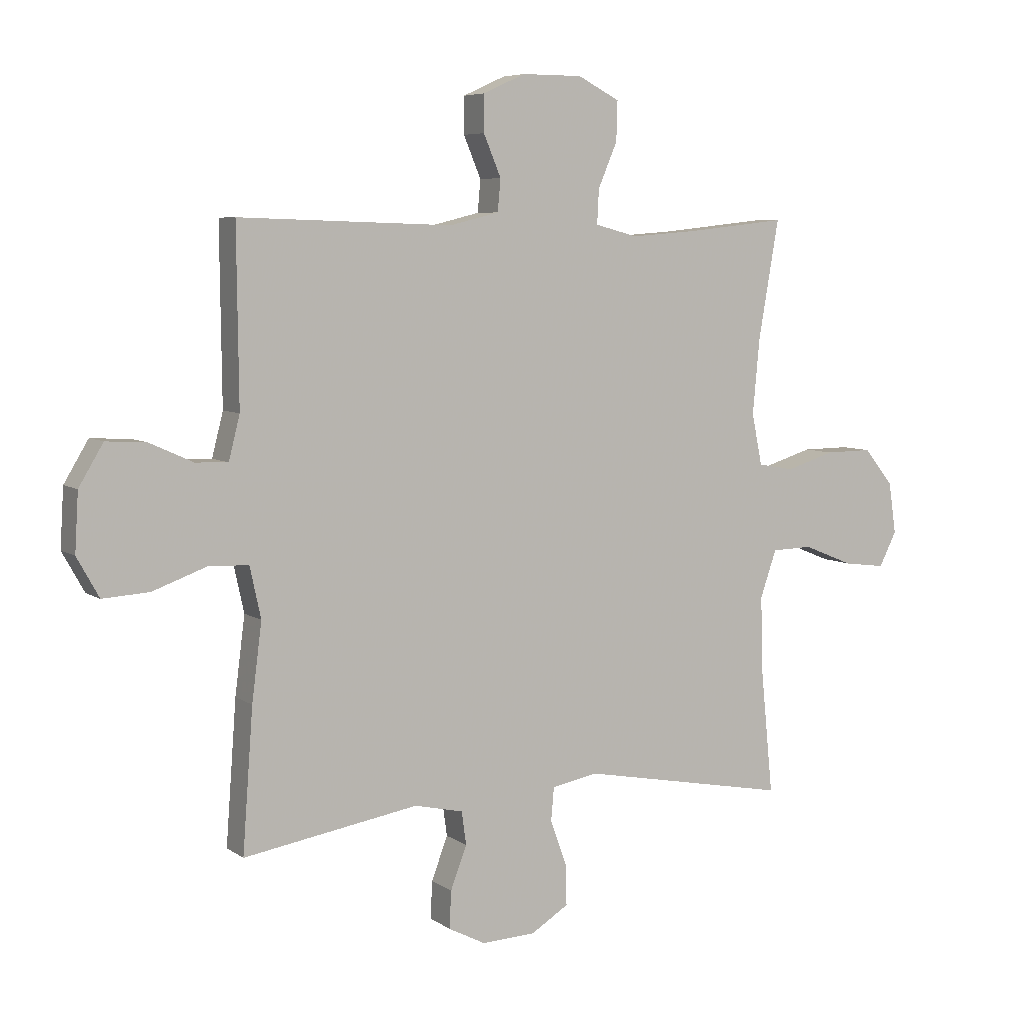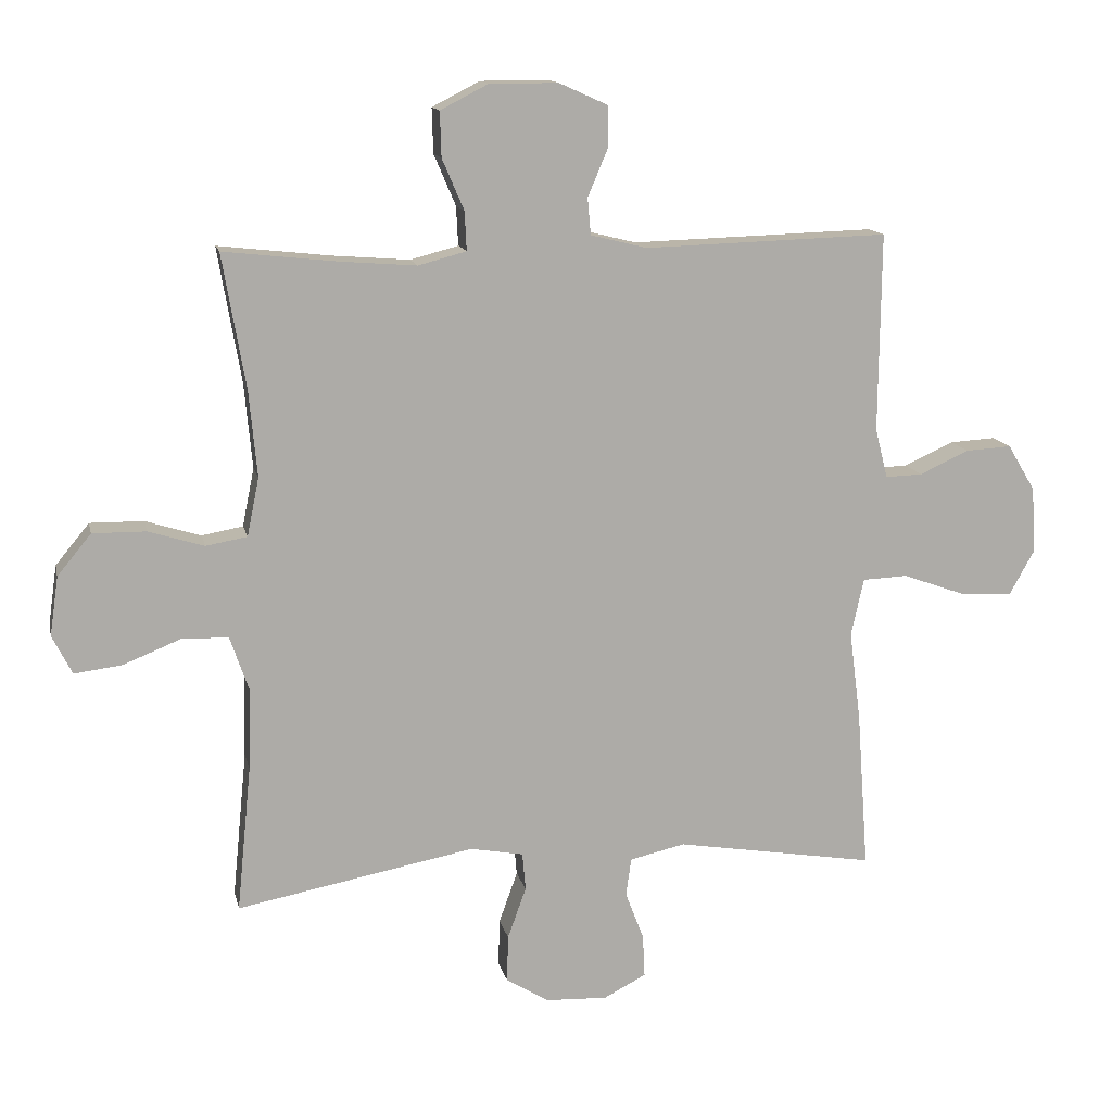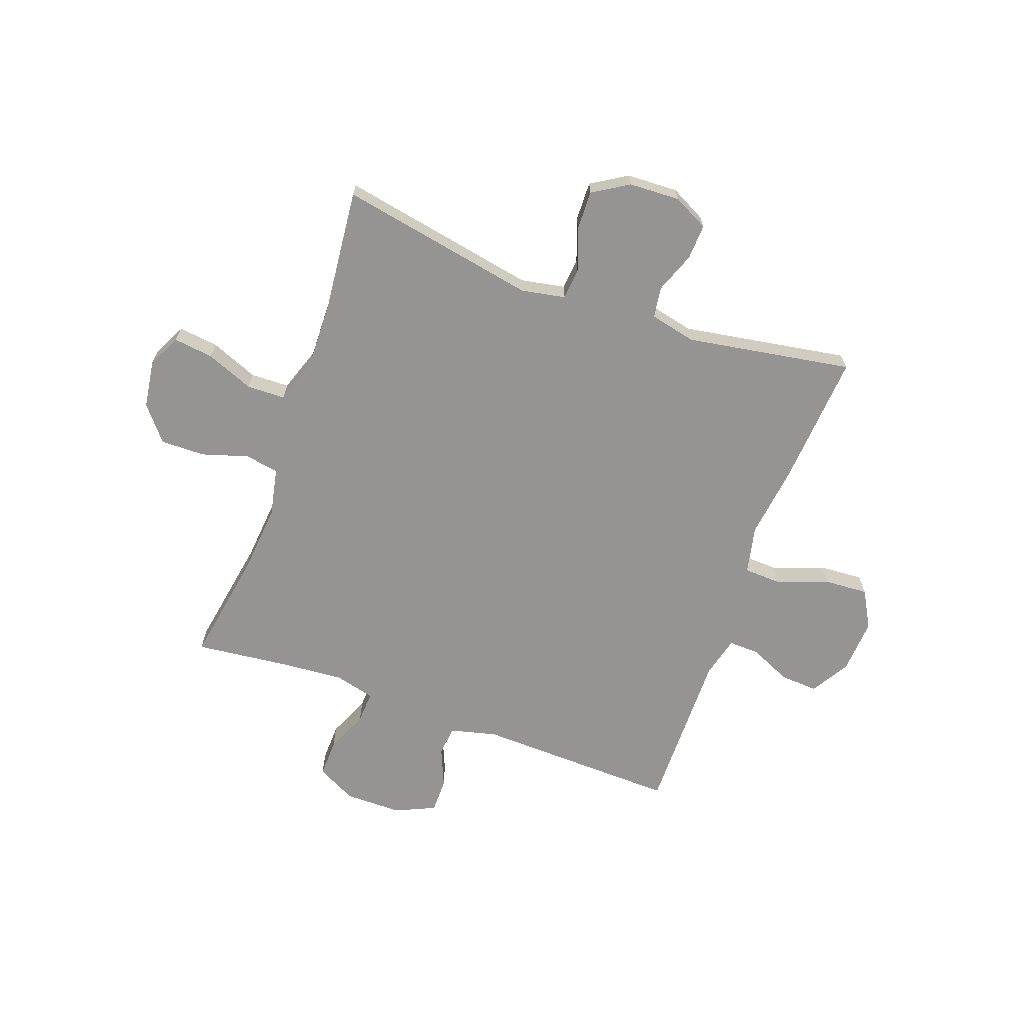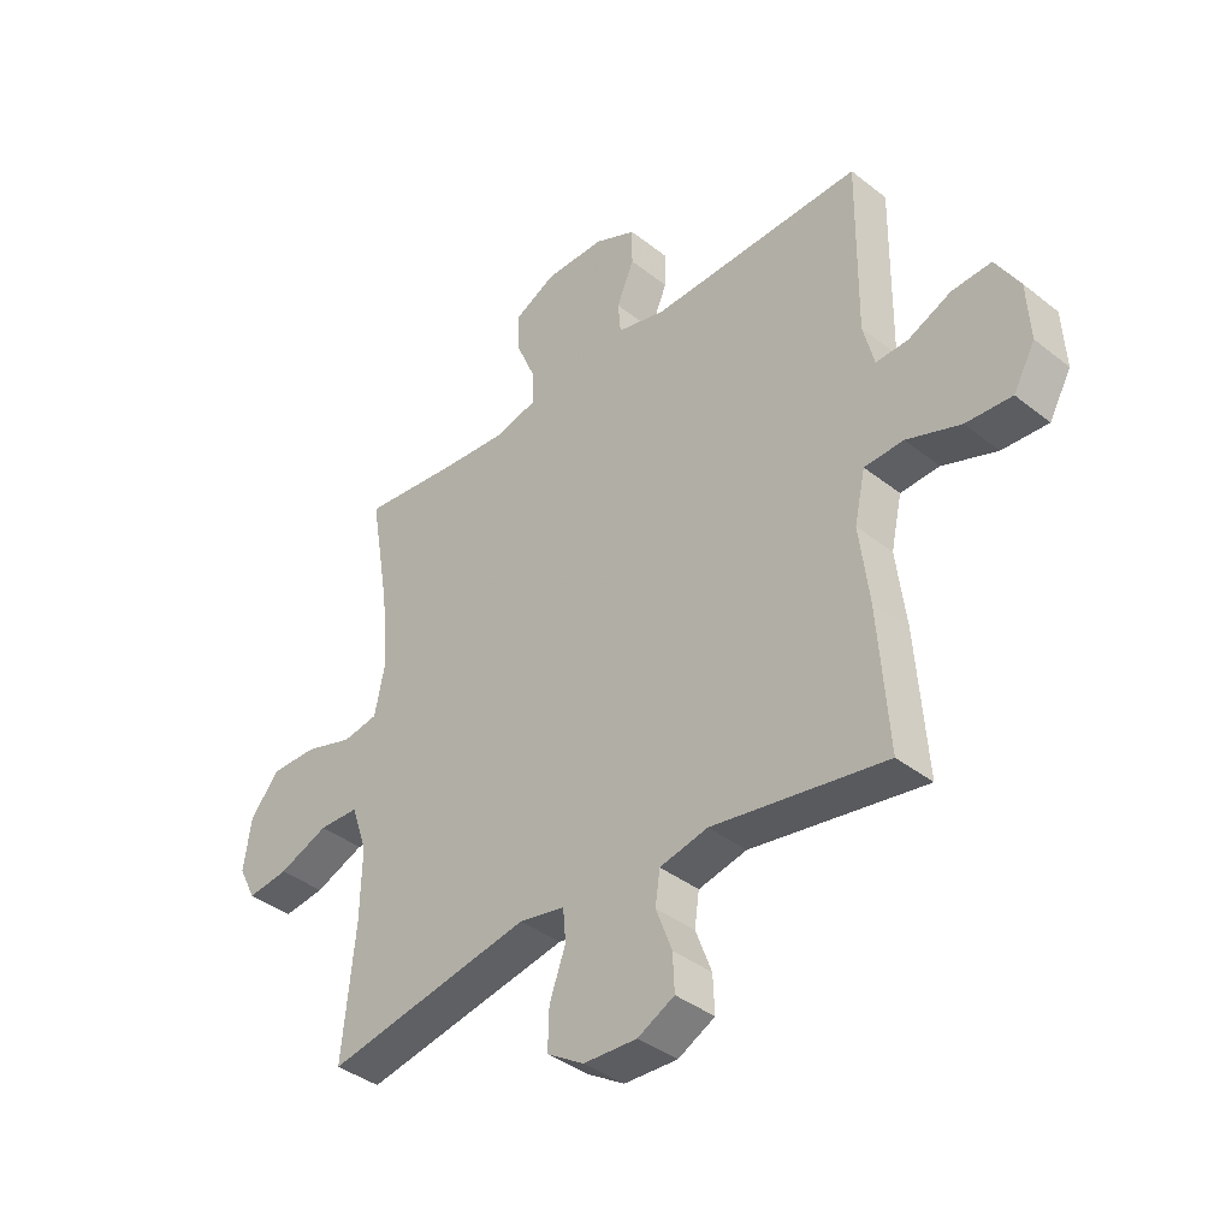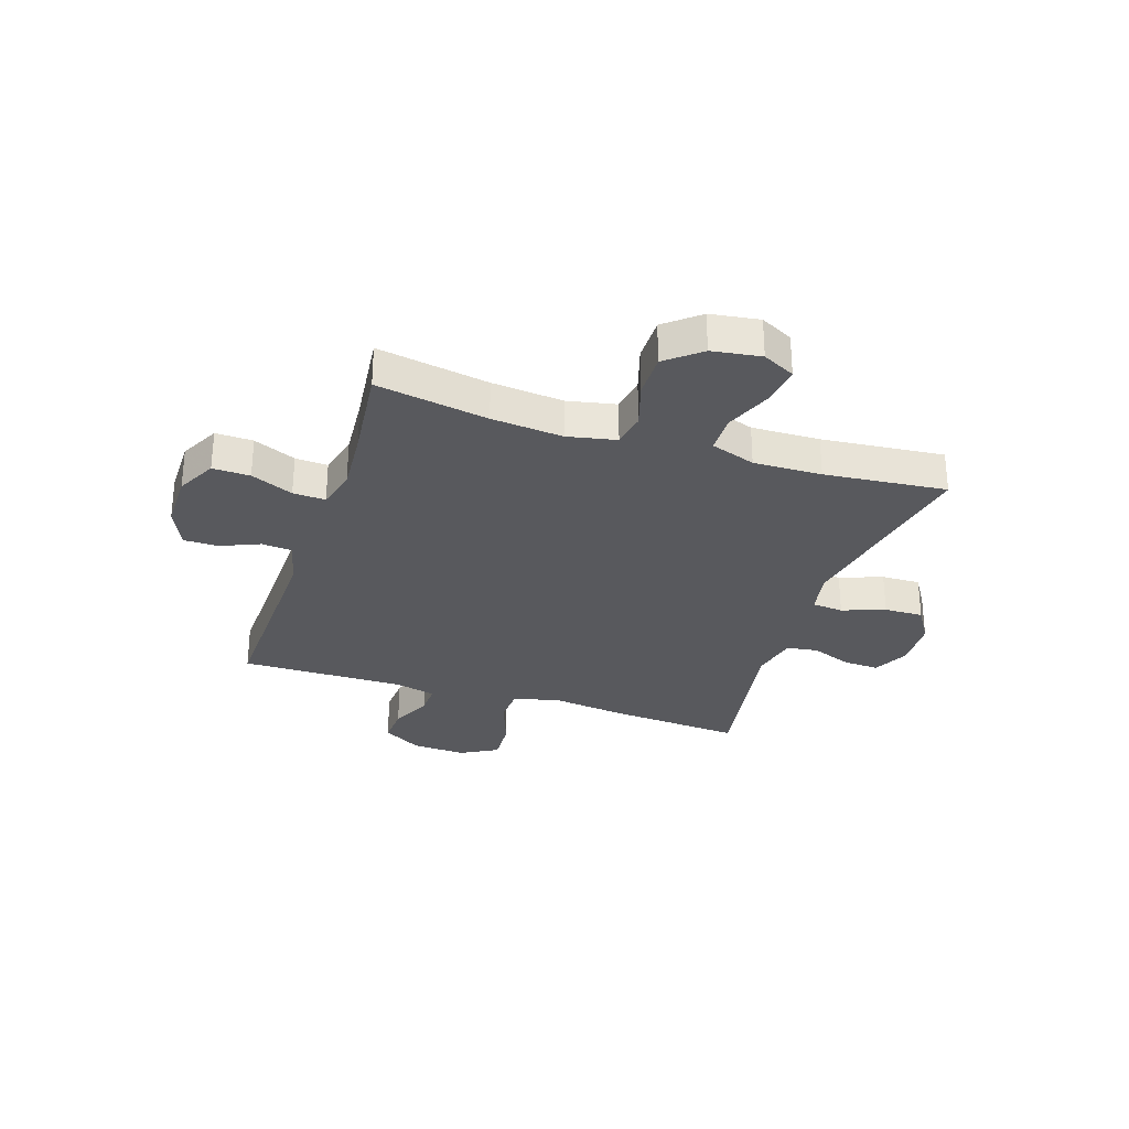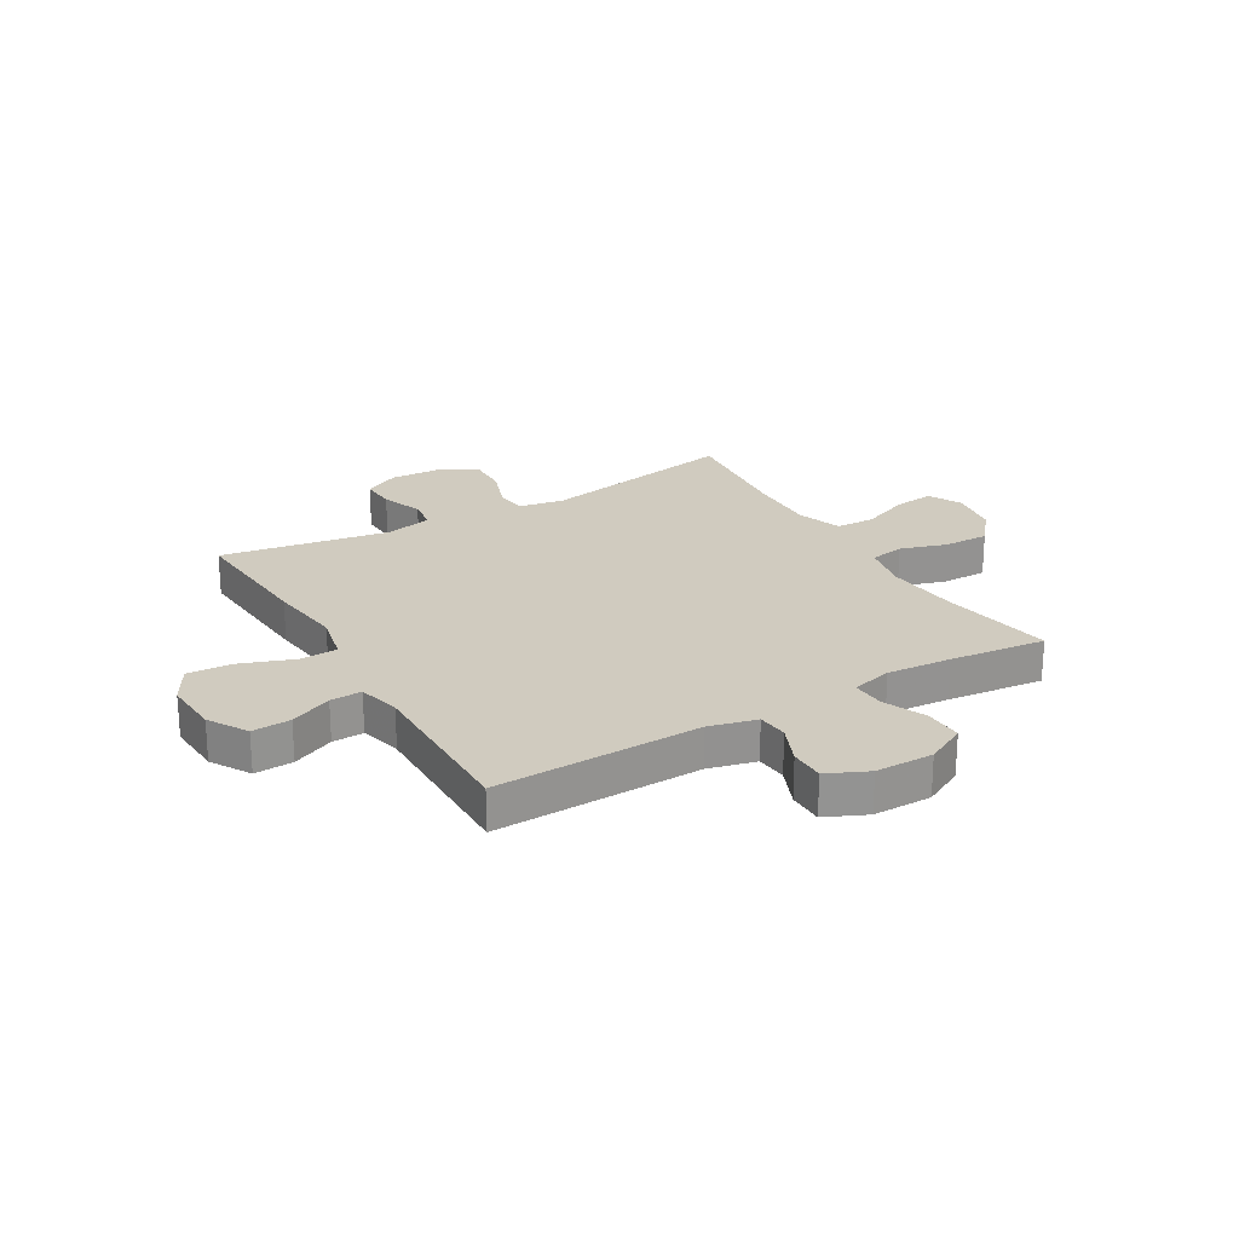
<metadata>
{"format":"obj","ext":"obj","renderer":"f3d","projection":"perspective","resolution":1024,"background":"white","views":[{"elev":6.3,"azim":-28.4,"up":"+Z"},{"elev":13.5,"azim":167.8,"up":"+Z"},{"elev":-67.2,"azim":160.2,"up":"+Y"},{"elev":-38.8,"azim":-134.6,"up":"+Z"},{"elev":-29.9,"azim":71.8,"up":"+Y"},{"elev":23.7,"azim":-30.3,"up":"+Y"}]}
</metadata>
<code>
v 0.5 0.07 0.5
v 0.465 0.07 0.297
v 0.453 0.07 0.167
v 0.471 0.07 0.079
v 0.533 0.07 0.068
v 0.617 0.07 0.094
v 0.698 0.07 0.095
v 0.749 0.07 0.033
v 0.762 0.07 -0.056
v 0.732 0.07 -0.115
v 0.66 0.07 -0.106
v 0.573 0.07 -0.071
v 0.503 0.07 -0.073
v 0.475 0.07 -0.154
v 0.478 0.07 -0.278
v 0.5 0.07 -0.5
v 0.14 0.07 -0.432
v 0.06 0.07 -0.447
v 0.055 0.07 -0.504
v 0.083 0.07 -0.582
v 0.085 0.07 -0.653
v 0.02 0.07 -0.693
v -0.073 0.07 -0.697
v -0.137 0.07 -0.664
v -0.134 0.07 -0.6
v -0.106 0.07 -0.526
v -0.114 0.07 -0.469
v -0.198 0.07 -0.45
v -0.5 0.07 -0.5
v -0.482 0.07 -0.257
v -0.465 0.07 -0.124
v -0.484 0.07 -0.037
v -0.552 0.07 -0.034
v -0.646 0.07 -0.068
v -0.726 0.07 -0.073
v -0.764 0.07 -0.005
v -0.758 0.07 0.095
v -0.716 0.07 0.165
v -0.647 0.07 0.161
v -0.572 0.07 0.127
v -0.516 0.07 0.125
v -0.497 0.07 0.2
v -0.5 0.07 0.5
v -0.131 0.07 0.489
v -0.046 0.07 0.51
v -0.041 0.07 0.565
v -0.071 0.07 0.636
v -0.071 0.07 0.699
v 0.002 0.07 0.732
v 0.106 0.07 0.732
v 0.178 0.07 0.695
v 0.176 0.07 0.627
v 0.143 0.07 0.55
v 0.14 0.07 0.491
v 0.213 0.07 0.472
v 0.328 0.07 0.481
v 0.5 0 0.5
v 0.465 0 0.297
v 0.453 0 0.167
v 0.471 0 0.079
v 0.533 0 0.068
v 0.617 0 0.094
v 0.698 0 0.095
v 0.749 0 0.033
v 0.762 0 -0.056
v 0.732 0 -0.115
v 0.66 0 -0.106
v 0.573 0 -0.071
v 0.503 0 -0.073
v 0.475 0 -0.154
v 0.478 0 -0.278
v 0.5 0 -0.5
v 0.14 0 -0.432
v 0.06 0 -0.447
v 0.055 0 -0.504
v 0.083 0 -0.582
v 0.085 0 -0.653
v 0.02 0 -0.693
v -0.073 0 -0.697
v -0.137 0 -0.664
v -0.134 0 -0.6
v -0.106 0 -0.526
v -0.114 0 -0.469
v -0.198 0 -0.45
v -0.5 0 -0.5
v -0.482 0 -0.257
v -0.465 0 -0.124
v -0.484 0 -0.037
v -0.552 0 -0.034
v -0.646 0 -0.068
v -0.726 0 -0.073
v -0.764 0 -0.005
v -0.758 0 0.095
v -0.716 0 0.165
v -0.647 0 0.161
v -0.572 0 0.127
v -0.516 0 0.125
v -0.497 0 0.2
v -0.5 0 0.5
v -0.131 0 0.489
v -0.046 0 0.51
v -0.041 0 0.565
v -0.071 0 0.636
v -0.071 0 0.699
v 0.002 0 0.732
v 0.106 0 0.732
v 0.178 0 0.695
v 0.176 0 0.627
v 0.143 0 0.55
v 0.14 0 0.491
v 0.213 0 0.472
v 0.328 0 0.481
f 51 52 53
f 50 51 53
f 49 50 53
f 48 49 53
f 47 48 53
f 46 47 53
f 45 46 53 54
f 44 45 54 55
f 42 43 44 55
f 38 39 40
f 37 38 40
f 36 37 40
f 35 36 40
f 34 35 40
f 33 34 40
f 32 33 40 41
f 42 55 56
f 41 42 56
f 32 41 56
f 31 32 56
f 24 25 26
f 23 24 26
f 22 23 26
f 21 22 26
f 20 21 26
f 19 20 26
f 18 19 26 27
f 17 18 27 28
f 15 16 17
f 14 15 17 28
f 10 11 12
f 9 10 12
f 8 9 12
f 7 8 12
f 6 7 12
f 5 6 12
f 4 5 12 13
f 56 1 2
f 31 56 2
f 30 31 2
f 29 30 2
f 28 29 2
f 28 2 3
f 28 3 4
f 4 13 14 28
f 109 108 107
f 109 107 106
f 109 106 105
f 109 105 104
f 109 104 103
f 109 103 102
f 110 109 102 101
f 111 110 101 100
f 111 100 99 98
f 96 95 94
f 96 94 93
f 96 93 92
f 96 92 91
f 96 91 90
f 96 90 89
f 97 96 89 88
f 112 111 98
f 112 98 97
f 112 97 88
f 112 88 87
f 82 81 80
f 82 80 79
f 82 79 78
f 82 78 77
f 82 77 76
f 82 76 75
f 83 82 75 74
f 84 83 74 73
f 73 72 71
f 84 73 71 70
f 68 67 66
f 68 66 65
f 68 65 64
f 68 64 63
f 68 63 62
f 68 62 61
f 69 68 61 60
f 58 57 112
f 58 112 87
f 58 87 86
f 58 86 85
f 58 85 84
f 59 58 84
f 60 59 84
f 84 70 69 60
f 1 57 58 2
f 2 58 59 3
f 3 59 60 4
f 4 60 61 5
f 5 61 62 6
f 6 62 63 7
f 7 63 64 8
f 8 64 65 9
f 9 65 66 10
f 10 66 67 11
f 11 67 68 12
f 12 68 69 13
f 13 69 70 14
f 14 70 71 15
f 15 71 72 16
f 16 72 73 17
f 17 73 74 18
f 18 74 75 19
f 19 75 76 20
f 20 76 77 21
f 21 77 78 22
f 22 78 79 23
f 23 79 80 24
f 24 80 81 25
f 25 81 82 26
f 26 82 83 27
f 27 83 84 28
f 28 84 85 29
f 29 85 86 30
f 30 86 87 31
f 31 87 88 32
f 32 88 89 33
f 33 89 90 34
f 34 90 91 35
f 35 91 92 36
f 36 92 93 37
f 37 93 94 38
f 38 94 95 39
f 39 95 96 40
f 40 96 97 41
f 41 97 98 42
f 42 98 99 43
f 43 99 100 44
f 44 100 101 45
f 45 101 102 46
f 46 102 103 47
f 47 103 104 48
f 48 104 105 49
f 49 105 106 50
f 50 106 107 51
f 51 107 108 52
f 52 108 109 53
f 53 109 110 54
f 54 110 111 55
f 55 111 112 56
f 56 112 57 1

</code>
